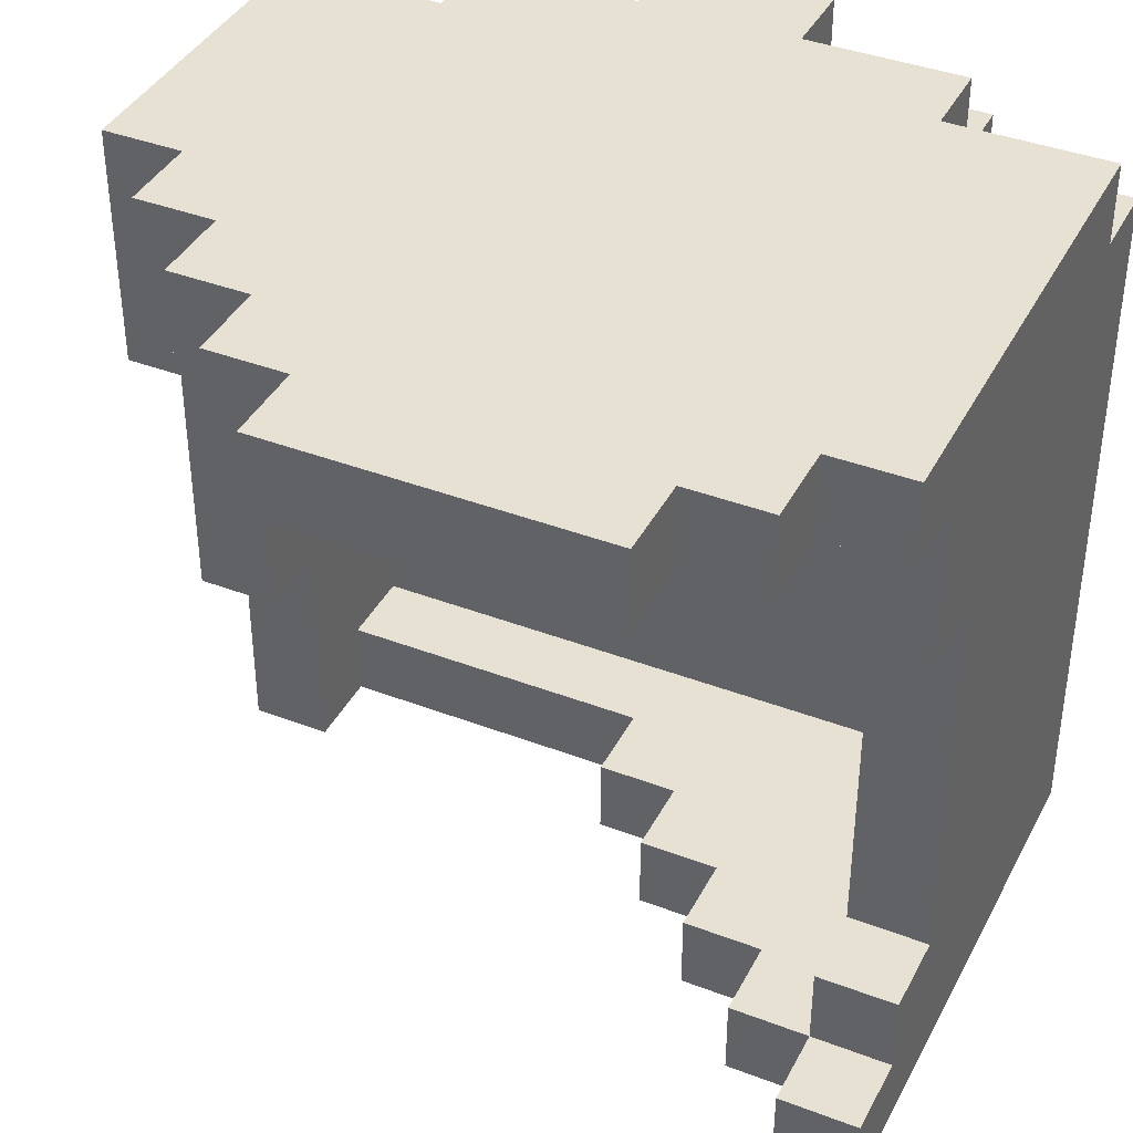
<metadata>
{"format":"obj","ext":"obj","renderer":"f3d","projection":"perspective","resolution":1024,"background":"white","views":[{"elev":39.6,"azim":25.4,"up":"+Z"}]}
</metadata>
<code>
o
v -0.5 -0.4 0.5
v -0.5 -0.4 0.2
v -0.5 -0.3 0.4
v -0.5 -0.3 0.3
v -0.5 -0.3 0.2
v -0.5 -0.3 0.1
v -0.5 -0.3 0
v -0.5 -0.3 -0.2
v -0.5 -0.2 0.4
v -0.5 -0.2 0.3
v -0.5 -0.2 0.1
v -0.5 -0.2 0
v -0.5 -0.2 -0.2
v -0.5 -0.2 -0.5
v -0.5 -0.1 0.5
v -0.5 -0.1 0.4
v -0.5 -0.1 -0.3
v -0.5 -0.1 -0.4
v -0.5 0 0.5
v -0.5 0 0.4
v -0.5 0 0.3
v -0.5 0 0
v -0.5 0 -0.1
v -0.5 0 -0.3
v -0.5 0 -0.4
v -0.5 0.1 0.4
v -0.5 0.1 0.3
v -0.5 0.1 0
v -0.5 0.1 -0.1
v -0.5 0.1 -0.5
v -0.4 -0.5 0.5
v -0.4 -0.5 0.4
v -0.4 -0.4 0.5
v -0.4 -0.4 0.4
v -0.4 0.1 0.3
v -0.4 0.1 0
v -0.4 0.1 -0.1
v -0.4 0.1 -0.2
v -0.4 0.1 -0.4
v -0.4 0.2 0.3
v -0.4 0.2 -0.1
v -0.4 0.2 -0.2
v -0.4 0.2 -0.4
v -0.3 -0.6 0.5
v -0.3 -0.6 0.4
v -0.3 -0.5 0.5
v -0.3 -0.5 0.4
v -0.3 0 0.5
v -0.3 0 0.4
v -0.3 0.1 0.5
v -0.3 0.1 0.4
v -0.3 0.1 0.3
v -0.3 0.2 0.4
v -0.3 0.2 0.3
v -0.2 -0.7 0.5
v -0.2 -0.7 0.4
v -0.2 -0.6 0.5
v -0.2 -0.6 0.4
v -0.1 -0.8 0.5
v -0.1 -0.8 0.4
v -0.1 -0.7 0.5
v -0.1 -0.7 0.4
v -0.1 0.1 0.5
v -0.1 0.1 0.4
v -0.1 0.2 0.5
v -0.1 0.2 0.4
v 0 -0.2 -0.4
v 0 -0.2 -0.5
v 0 -0.1 -0.4
v 0 -0.1 -0.5
v 0.1 -0.3 -0.4
v 0.1 -0.3 -0.5
v 0.1 -0.2 -0.4
v 0.1 -0.2 -0.5
v 0.2 -0.4 -0.4
v 0.2 -0.4 -0.5
v 0.2 -0.3 -0.4
v 0.2 -0.3 -0.5
v 0.3 -0.5 -0.4
v 0.3 -0.5 -0.5
v 0.3 -0.4 -0.4
v 0.3 -0.4 -0.5
v 0.4 -0.6 -0.4
v 0.4 -0.6 -0.5
v 0.4 -0.5 0.4
v 0.4 -0.5 0.2
v 0.4 -0.5 -0.3
v 0.4 -0.5 -0.4
v 0.4 -0.5 -0.5
v 0.4 -0.4 0.4
v 0.4 -0.4 0.3
v 0.4 -0.4 0.2
v 0.4 -0.4 -0.3
v 0.4 -0.3 0.4
v 0.4 -0.3 0.3
v 0.4 -0.3 0.1
v 0.4 -0.3 0
v 0.4 -0.2 0.1
v 0.4 -0.2 0
v 0.4 -0.1 0.2
v 0.4 -0.1 0.1
v 0.4 -0.1 -0.2
v 0.4 -0.1 -0.3
v 0.4 0 0.4
v 0.4 0 0.2
v 0.4 0 0.1
v 0.4 0 -0.2
v 0.4 0 -0.3
v 0.4 0 -0.4
v -0.4 -0.4 0.4
v -0.4 -0.4 0.2
v -0.4 -0.3 0.4
v -0.4 -0.3 0.3
v -0.4 -0.3 0.2
v -0.4 -0.3 0.1
v -0.4 -0.3 0
v -0.4 -0.3 -0.2
v -0.4 -0.2 0.4
v -0.4 -0.2 0.3
v -0.4 -0.2 0.1
v -0.4 -0.2 0
v -0.4 -0.2 -0.2
v -0.4 -0.2 -0.5
v -0.4 -0.1 -0.3
v -0.4 -0.1 -0.4
v -0.4 -0.1 -0.5
v -0.4 0 0.4
v -0.4 0 -0.3
v -0.4 0 -0.4
v 0.1 0.1 0.5
v 0.1 0.1 0.4
v 0.1 0.2 0.5
v 0.1 0.2 0.4
v 0.3 -0.8 0.5
v 0.3 -0.8 0.4
v 0.3 -0.7 0.5
v 0.3 -0.7 0.4
v 0.3 0 0.5
v 0.3 0 0.4
v 0.3 0.1 0.5
v 0.3 0.1 0.4
v 0.3 0.1 0.3
v 0.3 0.2 0.4
v 0.3 0.2 0.3
v 0.4 -0.7 0.5
v 0.4 -0.7 0.4
v 0.4 -0.6 0.5
v 0.4 -0.6 0.4
v 0.4 0.1 0.3
v 0.4 0.1 -0.4
v 0.4 0.2 0.3
v 0.4 0.2 -0.4
v 0.5 -0.6 0.5
v 0.5 -0.6 0.4
v 0.5 -0.6 -0.4
v 0.5 -0.6 -0.5
v 0.5 -0.5 0.4
v 0.5 -0.5 0.2
v 0.5 -0.5 -0.3
v 0.5 -0.5 -0.4
v 0.5 -0.5 -0.5
v 0.5 -0.4 0.4
v 0.5 -0.4 0.3
v 0.5 -0.4 0.2
v 0.5 -0.4 -0.3
v 0.5 -0.4 -0.4
v 0.5 -0.4 -0.5
v 0.5 -0.3 0.4
v 0.5 -0.3 0.3
v 0.5 -0.3 0.1
v 0.5 -0.3 0
v 0.5 -0.3 -0.4
v 0.5 -0.3 -0.5
v 0.5 -0.2 0.5
v 0.5 -0.2 0.4
v 0.5 -0.2 0.1
v 0.5 -0.2 0
v 0.5 -0.2 -0.4
v 0.5 -0.2 -0.5
v 0.5 -0.1 0.5
v 0.5 -0.1 0.4
v 0.5 -0.1 0.2
v 0.5 -0.1 0.1
v 0.5 -0.1 -0.2
v 0.5 -0.1 -0.3
v 0.5 0 0.5
v 0.5 0 0.4
v 0.5 0 0.2
v 0.5 0 0.1
v 0.5 0 -0.2
v 0.5 0 -0.3
v 0.5 0 -0.4
v 0.5 0 -0.5
v 0.5 0.1 0.4
v 0.5 0.1 -0.4
v 0.5 0.1 -0.5
v -0.5 -0.4 0.5
v -0.5 -0.1 0.5
v -0.5 0 0.5
v -0.4 -0.5 0.5
v -0.4 -0.4 0.5
v -0.4 -0.3 0.5
v -0.4 -0.2 0.5
v -0.4 -0.1 0.5
v -0.4 0 0.5
v -0.3 -0.6 0.5
v -0.3 -0.5 0.5
v -0.3 -0.3 0.5
v -0.3 -0.2 0.5
v -0.3 0 0.5
v -0.3 0.1 0.5
v -0.2 -0.7 0.5
v -0.2 -0.6 0.5
v -0.2 -0.5 0.5
v -0.2 -0.4 0.5
v -0.1 -0.8 0.5
v -0.1 -0.7 0.5
v -0.1 -0.5 0.5
v -0.1 -0.4 0.5
v -0.1 -0.2 0.5
v -0.1 -0.1 0.5
v -0.1 0.1 0.5
v -0.1 0.2 0.5
v 0 -0.5 0.5
v 0 -0.4 0.5
v 0 -0.2 0.5
v 0 -0.1 0.5
v 0 0.1 0.5
v 0.1 -0.5 0.5
v 0.1 -0.4 0.5
v 0.1 -0.3 0.5
v 0.1 -0.1 0.5
v 0.1 0.1 0.5
v 0.1 0.2 0.5
v 0.2 -0.4 0.5
v 0.2 -0.3 0.5
v 0.3 -0.8 0.5
v 0.3 -0.7 0.5
v 0.3 0 0.5
v 0.3 0.1 0.5
v 0.4 -0.7 0.5
v 0.4 -0.6 0.5
v 0.4 -0.2 0.5
v 0.4 -0.1 0.5
v 0.5 -0.6 0.5
v 0.5 -0.2 0.5
v 0.5 -0.1 0.5
v 0.5 0 0.5
v -0.5 0 0.4
v -0.5 0.1 0.4
v -0.4 0 0.4
v -0.4 0.1 0.4
v -0.3 0 0.4
v -0.3 0.1 0.4
v -0.3 0.2 0.4
v -0.1 0.1 0.4
v -0.1 0.2 0.4
v 0.1 0.1 0.4
v 0.1 0.2 0.4
v 0.3 0 0.4
v 0.3 0.1 0.4
v 0.3 0.2 0.4
v 0.5 0 0.4
v 0.5 0.1 0.4
v -0.4 0.1 0.3
v -0.4 0.2 0.3
v -0.3 0.1 0.3
v -0.3 0.2 0.3
v 0.3 0.1 0.3
v 0.3 0.2 0.3
v 0.4 0.1 0.3
v 0.4 0.2 0.3
v 0.4 -0.5 -0.3
v 0.4 -0.4 -0.3
v 0.5 -0.5 -0.3
v 0.5 -0.4 -0.3
v -0.4 -0.1 -0.4
v -0.4 0 -0.4
v 0 -0.2 -0.4
v 0 -0.1 -0.4
v 0.1 -0.3 -0.4
v 0.1 -0.2 -0.4
v 0.1 -0.1 -0.4
v 0.2 -0.4 -0.4
v 0.2 -0.3 -0.4
v 0.3 -0.5 -0.4
v 0.3 -0.4 -0.4
v 0.3 -0.2 -0.4
v 0.3 -0.1 -0.4
v 0.4 -0.6 -0.4
v 0.4 -0.5 -0.4
v 0.4 0 -0.4
v 0.5 -0.6 -0.4
v 0.5 -0.5 -0.4
v -0.4 -0.5 0.4
v -0.4 -0.4 0.4
v -0.4 -0.3 0.4
v -0.4 -0.2 0.4
v -0.4 0 0.4
v -0.3 -0.6 0.4
v -0.3 -0.5 0.4
v -0.3 -0.3 0.4
v -0.3 -0.2 0.4
v -0.2 -0.7 0.4
v -0.2 -0.6 0.4
v -0.2 -0.5 0.4
v -0.2 -0.4 0.4
v -0.1 -0.8 0.4
v -0.1 -0.7 0.4
v -0.1 -0.5 0.4
v -0.1 -0.4 0.4
v -0.1 -0.2 0.4
v -0.1 -0.1 0.4
v 0 -0.5 0.4
v 0 -0.4 0.4
v 0 -0.2 0.4
v 0 -0.1 0.4
v 0 0 0.4
v 0.1 -0.5 0.4
v 0.1 -0.4 0.4
v 0.1 -0.3 0.4
v 0.1 -0.1 0.4
v 0.1 0 0.4
v 0.2 -0.4 0.4
v 0.2 -0.3 0.4
v 0.3 -0.8 0.4
v 0.3 -0.7 0.4
v 0.4 -0.7 0.4
v 0.4 -0.6 0.4
v 0.4 -0.5 0.4
v 0.4 -0.4 0.4
v 0.4 -0.3 0.4
v 0.4 0 0.4
v 0.5 -0.6 0.4
v 0.5 -0.5 0.4
v -0.5 -0.4 0.2
v -0.5 -0.3 0.2
v -0.4 -0.4 0.2
v -0.4 -0.3 0.2
v 0.4 -0.5 0.2
v 0.4 -0.4 0.2
v 0.5 -0.5 0.2
v 0.5 -0.4 0.2
v -0.5 -0.3 -0.2
v -0.5 -0.2 -0.2
v -0.4 -0.3 -0.2
v -0.4 -0.2 -0.2
v -0.4 0.1 -0.4
v -0.4 0.2 -0.4
v -0.2 0.1 -0.4
v -0.1 0.1 -0.4
v -0.1 0.2 -0.4
v 0 0.1 -0.4
v 0 0.2 -0.4
v 0.1 0.1 -0.4
v 0.2 0.1 -0.4
v 0.4 0.1 -0.4
v 0.4 0.2 -0.4
v -0.5 -0.2 -0.5
v -0.5 0.1 -0.5
v -0.4 -0.2 -0.5
v -0.4 -0.1 -0.5
v -0.2 0 -0.5
v -0.2 0.1 -0.5
v 0 -0.2 -0.5
v 0 -0.1 -0.5
v 0 0 -0.5
v 0 0.1 -0.5
v 0.1 -0.3 -0.5
v 0.1 -0.2 -0.5
v 0.1 -0.1 -0.5
v 0.1 0 -0.5
v 0.1 0.1 -0.5
v 0.2 -0.4 -0.5
v 0.2 -0.3 -0.5
v 0.2 0 -0.5
v 0.2 0.1 -0.5
v 0.3 -0.5 -0.5
v 0.3 -0.4 -0.5
v 0.3 -0.2 -0.5
v 0.3 -0.1 -0.5
v 0.4 -0.6 -0.5
v 0.4 -0.5 -0.5
v 0.4 -0.4 -0.5
v 0.4 -0.3 -0.5
v 0.4 -0.2 -0.5
v 0.4 0 -0.5
v 0.4 0.1 -0.5
v 0.5 -0.6 -0.5
v 0.5 -0.5 -0.5
v 0.5 -0.4 -0.5
v 0.5 -0.3 -0.5
v 0.5 -0.2 -0.5
v 0.5 0 -0.5
v 0.5 0.1 -0.5
v -0.1 -0.8 0.5
v 0.3 -0.8 0.5
v -0.1 -0.8 0.4
v 0.3 -0.8 0.4
v -0.2 -0.7 0.5
v -0.1 -0.7 0.5
v 0.3 -0.7 0.5
v 0.4 -0.7 0.5
v -0.2 -0.7 0.4
v -0.1 -0.7 0.4
v 0.3 -0.7 0.4
v 0.4 -0.7 0.4
v -0.3 -0.6 0.5
v -0.2 -0.6 0.5
v 0.4 -0.6 0.5
v 0.5 -0.6 0.5
v -0.3 -0.6 0.4
v -0.2 -0.6 0.4
v 0.4 -0.6 0.4
v 0.5 -0.6 0.4
v 0.4 -0.6 -0.4
v 0.5 -0.6 -0.4
v 0.4 -0.6 -0.5
v 0.5 -0.6 -0.5
v -0.4 -0.5 0.5
v -0.3 -0.5 0.5
v -0.4 -0.5 0.4
v -0.3 -0.5 0.4
v 0.4 -0.5 0.4
v 0.5 -0.5 0.4
v 0.4 -0.5 0.2
v 0.5 -0.5 0.2
v 0.4 -0.5 -0.3
v 0.5 -0.5 -0.3
v 0.3 -0.5 -0.4
v 0.4 -0.5 -0.4
v 0.5 -0.5 -0.4
v 0.3 -0.5 -0.5
v 0.4 -0.5 -0.5
v -0.5 -0.4 0.5
v -0.4 -0.4 0.5
v -0.4 -0.4 0.4
v -0.5 -0.4 0.2
v -0.4 -0.4 0.2
v 0.4 -0.4 0.2
v 0.5 -0.4 0.2
v 0.4 -0.4 -0.3
v 0.5 -0.4 -0.3
v 0.2 -0.4 -0.4
v 0.3 -0.4 -0.4
v 0.2 -0.4 -0.5
v 0.3 -0.4 -0.5
v -0.5 -0.3 0.2
v -0.4 -0.3 0.2
v -0.5 -0.3 0.1
v -0.4 -0.3 0.1
v -0.5 -0.3 0
v -0.4 -0.3 0
v -0.5 -0.3 -0.2
v -0.4 -0.3 -0.2
v 0.1 -0.3 -0.4
v 0.2 -0.3 -0.4
v 0.1 -0.3 -0.5
v 0.2 -0.3 -0.5
v -0.5 -0.2 -0.2
v -0.4 -0.2 -0.2
v 0 -0.2 -0.4
v 0.1 -0.2 -0.4
v -0.5 -0.2 -0.5
v -0.4 -0.2 -0.5
v 0 -0.2 -0.5
v 0.1 -0.2 -0.5
v -0.4 -0.1 -0.4
v 0 -0.1 -0.4
v -0.4 -0.1 -0.5
v 0 -0.1 -0.5
v -0.4 0 0.4
v 0 0 0.4
v 0.1 0 0.4
v 0.4 0 0.4
v 0.4 0 0.2
v 0.4 0 0.1
v 0.4 0 -0.2
v -0.4 0 -0.3
v 0.4 0 -0.3
v -0.4 0 -0.4
v 0.4 0 -0.4
v -0.5 0 0.5
v -0.4 0 0.5
v -0.3 0 0.5
v 0.3 0 0.5
v 0.5 0 0.5
v -0.5 0 0.4
v -0.4 0 0.4
v -0.3 0 0.4
v 0.3 0 0.4
v 0.5 0 0.4
v -0.3 0.1 0.5
v -0.1 0.1 0.5
v 0.1 0.1 0.5
v 0.3 0.1 0.5
v -0.5 0.1 0.4
v -0.4 0.1 0.4
v -0.3 0.1 0.4
v -0.1 0.1 0.4
v 0.1 0.1 0.4
v 0.3 0.1 0.4
v 0.5 0.1 0.4
v -0.5 0.1 0.3
v -0.4 0.1 0.3
v -0.3 0.1 0.3
v 0.3 0.1 0.3
v 0.4 0.1 0.3
v -0.5 0.1 0
v -0.4 0.1 0
v -0.5 0.1 -0.1
v -0.4 0.1 -0.1
v -0.4 0.1 -0.2
v -0.4 0.1 -0.4
v -0.2 0.1 -0.4
v -0.1 0.1 -0.4
v 0 0.1 -0.4
v 0.1 0.1 -0.4
v 0.2 0.1 -0.4
v 0.4 0.1 -0.4
v 0.5 0.1 -0.4
v -0.5 0.1 -0.5
v -0.2 0.1 -0.5
v 0 0.1 -0.5
v 0.1 0.1 -0.5
v 0.2 0.1 -0.5
v 0.4 0.1 -0.5
v 0.5 0.1 -0.5
v -0.1 0.2 0.5
v 0.1 0.2 0.5
v -0.3 0.2 0.4
v -0.1 0.2 0.4
v 0.1 0.2 0.4
v 0.3 0.2 0.4
v -0.4 0.2 0.3
v -0.3 0.2 0.3
v 0.3 0.2 0.3
v 0.4 0.2 0.3
v 0 0.2 0.2
v 0.1 0.2 0.2
v -0.1 0.2 0.1
v 0 0.2 0.1
v 0.1 0.2 0.1
v -0.2 0.2 0
v -0.1 0.2 0
v 0 0.2 0
v 0.2 0.2 0
v 0.3 0.2 0
v -0.4 0.2 -0.1
v -0.3 0.2 -0.1
v -0.2 0.2 -0.1
v -0.1 0.2 -0.1
v 0.2 0.2 -0.1
v 0.3 0.2 -0.1
v -0.4 0.2 -0.2
v -0.3 0.2 -0.2
v 0.2 0.2 -0.2
v 0.3 0.2 -0.2
v -0.1 0.2 -0.3
v 0 0.2 -0.3
v 0.2 0.2 -0.3
v 0.3 0.2 -0.3
v -0.4 0.2 -0.4
v -0.1 0.2 -0.4
v 0 0.2 -0.4
v 0.4 0.2 -0.4
f 3 2 1
f 4 2 3
f 5 2 4
f 9 3 1
f 9 4 3
f 10 5 4
f 10 4 9
f 10 6 5
f 11 7 6
f 11 6 10
f 12 8 7
f 12 7 11
f 13 8 12
f 15 11 10
f 15 14 13
f 15 13 12
f 15 12 11
f 15 9 1
f 15 10 9
f 16 14 15
f 17 14 16
f 18 14 17
f 19 16 15
f 20 17 16
f 20 16 19
f 21 17 20
f 22 17 21
f 23 17 22
f 24 18 17
f 24 17 23
f 25 14 18
f 25 18 24
f 26 21 20
f 27 22 21
f 27 21 26
f 28 23 22
f 28 22 27
f 29 24 23
f 29 23 28
f 29 25 24
f 30 14 25
f 30 25 29
f 33 32 31
f 34 32 33
f 40 36 35
f 40 37 36
f 41 38 37
f 41 37 40
f 42 39 38
f 42 38 41
f 43 39 42
f 46 45 44
f 47 45 46
f 50 49 48
f 51 49 50
f 53 52 51
f 54 52 53
f 57 56 55
f 58 56 57
f 61 60 59
f 62 60 61
f 65 64 63
f 66 64 65
f 69 68 67
f 70 68 69
f 73 72 71
f 74 72 73
f 77 76 75
f 78 76 77
f 81 80 79
f 82 80 81
f 88 84 83
f 89 84 88
f 90 86 85
f 91 86 90
f 92 86 91
f 93 88 87
f 94 91 90
f 95 92 91
f 95 91 94
f 95 93 92
f 96 93 95
f 97 93 96
f 98 95 94
f 98 96 95
f 98 97 96
f 99 93 97
f 99 97 98
f 100 98 94
f 100 99 98
f 101 99 100
f 102 93 99
f 102 99 101
f 103 88 93
f 103 93 102
f 104 100 94
f 105 101 100
f 105 100 104
f 106 102 101
f 106 101 105
f 107 103 102
f 107 102 106
f 108 88 103
f 108 103 107
f 109 88 108
f 110 111 112
f 112 111 113
f 113 111 114
f 112 113 118
f 113 114 119
f 118 113 119
f 114 115 119
f 115 116 120
f 119 115 120
f 116 117 121
f 120 116 121
f 121 117 122
f 119 120 124
f 122 123 124
f 121 122 124
f 120 121 124
f 118 119 124
f 124 123 125
f 125 123 126
f 118 124 127
f 124 125 128
f 127 124 128
f 128 125 129
f 130 131 132
f 132 131 133
f 134 135 136
f 136 135 137
f 138 139 140
f 140 139 141
f 141 142 143
f 143 142 144
f 145 146 147
f 147 146 148
f 149 150 151
f 151 150 152
f 153 154 157
f 155 156 160
f 160 156 161
f 157 158 162
f 153 157 162
f 162 158 163
f 163 158 164
f 159 160 165
f 160 161 166
f 165 160 166
f 166 161 167
f 153 162 168
f 162 163 168
f 164 165 169
f 168 163 169
f 163 164 169
f 165 166 169
f 166 167 169
f 169 167 170
f 170 167 171
f 171 167 172
f 172 167 173
f 153 168 174
f 168 169 174
f 169 170 174
f 174 170 175
f 170 171 176
f 175 170 176
f 171 172 177
f 176 171 177
f 172 173 178
f 177 172 178
f 178 173 179
f 174 175 180
f 176 177 181
f 180 175 181
f 175 176 181
f 178 179 181
f 177 178 181
f 181 179 182
f 182 179 183
f 183 179 184
f 184 179 185
f 180 181 186
f 181 182 186
f 186 182 187
f 182 183 188
f 187 182 188
f 183 184 189
f 188 183 189
f 184 185 190
f 189 184 190
f 185 179 191
f 190 185 191
f 191 179 192
f 192 179 193
f 189 190 194
f 188 189 194
f 191 192 194
f 190 191 194
f 187 188 194
f 192 193 195
f 194 192 195
f 195 193 196
f 201 198 197
f 202 198 201
f 203 198 202
f 204 199 198
f 204 198 203
f 205 199 204
f 207 201 200
f 207 202 201
f 208 203 202
f 208 202 207
f 209 205 204
f 209 203 208
f 209 204 203
f 210 205 209
f 213 207 206
f 213 211 210
f 213 209 208
f 213 210 209
f 213 208 207
f 214 211 213
f 215 211 214
f 217 213 212
f 217 214 213
f 218 215 214
f 218 214 217
f 219 211 215
f 219 215 218
f 220 211 219
f 221 211 220
f 222 211 221
f 224 218 217
f 224 217 216
f 224 219 218
f 224 220 219
f 225 220 224
f 226 221 220
f 226 220 225
f 227 223 222
f 227 221 226
f 227 222 221
f 228 223 227
f 229 224 216
f 229 225 224
f 230 226 225
f 230 225 229
f 230 227 226
f 231 227 230
f 232 228 227
f 232 227 231
f 233 223 228
f 233 228 232
f 234 223 233
f 235 231 230
f 235 230 229
f 236 232 231
f 236 231 235
f 236 233 232
f 237 229 216
f 237 235 229
f 237 236 235
f 238 236 237
f 239 233 236
f 239 236 238
f 240 233 239
f 241 239 238
f 242 239 241
f 243 239 242
f 244 239 243
f 245 243 242
f 246 244 243
f 246 243 245
f 247 239 244
f 247 244 246
f 248 239 247
f 251 250 249
f 252 250 251
f 253 252 251
f 254 252 253
f 256 255 254
f 257 255 256
f 261 259 258
f 262 259 261
f 263 261 260
f 264 261 263
f 267 266 265
f 268 266 267
f 271 270 269
f 272 270 271
f 275 274 273
f 276 274 275
f 280 278 277
f 282 280 279
f 283 278 280
f 283 280 282
f 285 282 281
f 287 285 284
f 288 283 282
f 288 282 285
f 288 285 287
f 289 278 283
f 289 283 288
f 291 288 287
f 291 287 286
f 291 289 288
f 292 278 289
f 292 289 291
f 293 291 290
f 294 291 293
f 295 296 301
f 296 297 301
f 297 298 302
f 301 297 302
f 298 299 303
f 302 298 303
f 301 302 305
f 300 301 305
f 302 303 305
f 305 303 306
f 306 303 307
f 304 305 309
f 305 306 309
f 306 307 310
f 309 306 310
f 307 303 311
f 310 307 311
f 303 299 312
f 311 303 312
f 312 299 313
f 310 311 314
f 309 310 314
f 308 309 314
f 311 312 314
f 314 312 315
f 312 313 316
f 315 312 316
f 313 299 317
f 316 313 317
f 317 299 318
f 314 315 319
f 308 314 319
f 315 316 320
f 319 315 320
f 316 317 320
f 320 317 321
f 317 318 322
f 321 317 322
f 322 318 323
f 320 321 324
f 319 320 324
f 322 323 325
f 324 321 325
f 321 322 325
f 308 319 326
f 319 324 326
f 324 325 326
f 326 325 327
f 327 325 328
f 328 325 329
f 329 325 330
f 330 325 331
f 325 323 332
f 331 325 332
f 332 323 333
f 329 330 334
f 334 330 335
f 336 337 338
f 338 337 339
f 340 341 342
f 342 341 343
f 344 345 346
f 346 345 347
f 348 349 350
f 350 349 351
f 351 349 352
f 351 352 353
f 353 352 354
f 353 354 355
f 355 354 356
f 356 354 357
f 357 354 358
f 359 360 361
f 361 360 362
f 362 360 363
f 363 360 364
f 362 363 366
f 363 364 367
f 366 363 367
f 367 364 368
f 365 366 370
f 366 367 370
f 367 368 370
f 370 368 371
f 371 368 372
f 372 368 373
f 369 370 375
f 371 372 376
f 372 373 376
f 376 373 377
f 374 375 379
f 370 371 380
f 375 370 380
f 379 375 380
f 371 376 381
f 380 371 381
f 376 377 381
f 378 379 383
f 379 380 383
f 380 381 383
f 383 381 384
f 384 381 385
f 385 381 386
f 381 377 387
f 386 381 387
f 387 377 388
f 382 383 389
f 383 384 390
f 389 383 390
f 384 385 391
f 390 384 391
f 385 386 392
f 391 385 392
f 386 387 393
f 392 386 393
f 387 388 394
f 393 387 394
f 394 388 395
f 398 397 396
f 399 397 398
f 404 401 400
f 405 401 404
f 406 403 402
f 407 403 406
f 412 409 408
f 413 409 412
f 414 411 410
f 415 411 414
f 418 417 416
f 419 417 418
f 422 421 420
f 423 421 422
f 426 425 424
f 427 425 426
f 431 429 428
f 432 429 431
f 433 431 430
f 434 431 433
f 437 436 435
f 438 437 435
f 439 437 438
f 442 441 440
f 443 441 442
f 446 445 444
f 447 445 446
f 450 449 448
f 451 449 450
f 452 451 450
f 453 451 452
f 454 453 452
f 455 453 454
f 458 457 456
f 459 457 458
f 464 461 460
f 465 461 464
f 466 463 462
f 467 463 466
f 470 469 468
f 471 469 470
f 476 473 472
f 476 475 474
f 476 474 473
f 477 476 472
f 478 477 472
f 479 478 472
f 480 478 479
f 481 480 479
f 482 480 481
f 483 484 488
f 484 485 489
f 488 484 489
f 489 485 490
f 486 487 491
f 491 487 492
f 493 494 499
f 499 494 500
f 495 496 501
f 501 496 502
f 497 498 504
f 498 499 505
f 504 498 505
f 505 499 506
f 502 503 507
f 507 503 508
f 504 505 509
f 509 505 510
f 509 510 511
f 511 510 512
f 511 512 513
f 511 513 514
f 508 503 520
f 520 503 521
f 511 514 522
f 514 515 522
f 515 516 523
f 522 515 523
f 516 517 523
f 517 518 524
f 523 517 524
f 518 519 525
f 524 518 525
f 519 520 526
f 525 519 526
f 520 521 527
f 526 520 527
f 527 521 528
f 529 530 532
f 532 530 533
f 531 532 536
f 533 534 536
f 532 533 536
f 536 534 537
f 535 536 539
f 537 538 539
f 536 537 539
f 539 538 540
f 535 539 541
f 539 540 542
f 541 539 542
f 540 538 543
f 542 540 543
f 535 541 544
f 541 542 545
f 544 541 545
f 542 543 546
f 545 542 546
f 543 538 547
f 546 543 547
f 547 538 548
f 535 544 549
f 549 544 550
f 544 545 551
f 550 544 551
f 545 546 552
f 551 545 552
f 546 547 552
f 547 548 553
f 552 547 553
f 548 538 554
f 553 548 554
f 549 550 555
f 552 553 556
f 555 550 556
f 550 551 556
f 553 554 556
f 551 552 556
f 556 554 557
f 554 538 558
f 557 554 558
f 556 557 559
f 555 556 559
f 559 557 560
f 557 558 561
f 560 557 561
f 558 538 562
f 561 558 562
f 555 559 563
f 559 560 564
f 563 559 564
f 560 561 565
f 564 560 565
f 561 562 565
f 562 538 566
f 565 562 566

</code>
